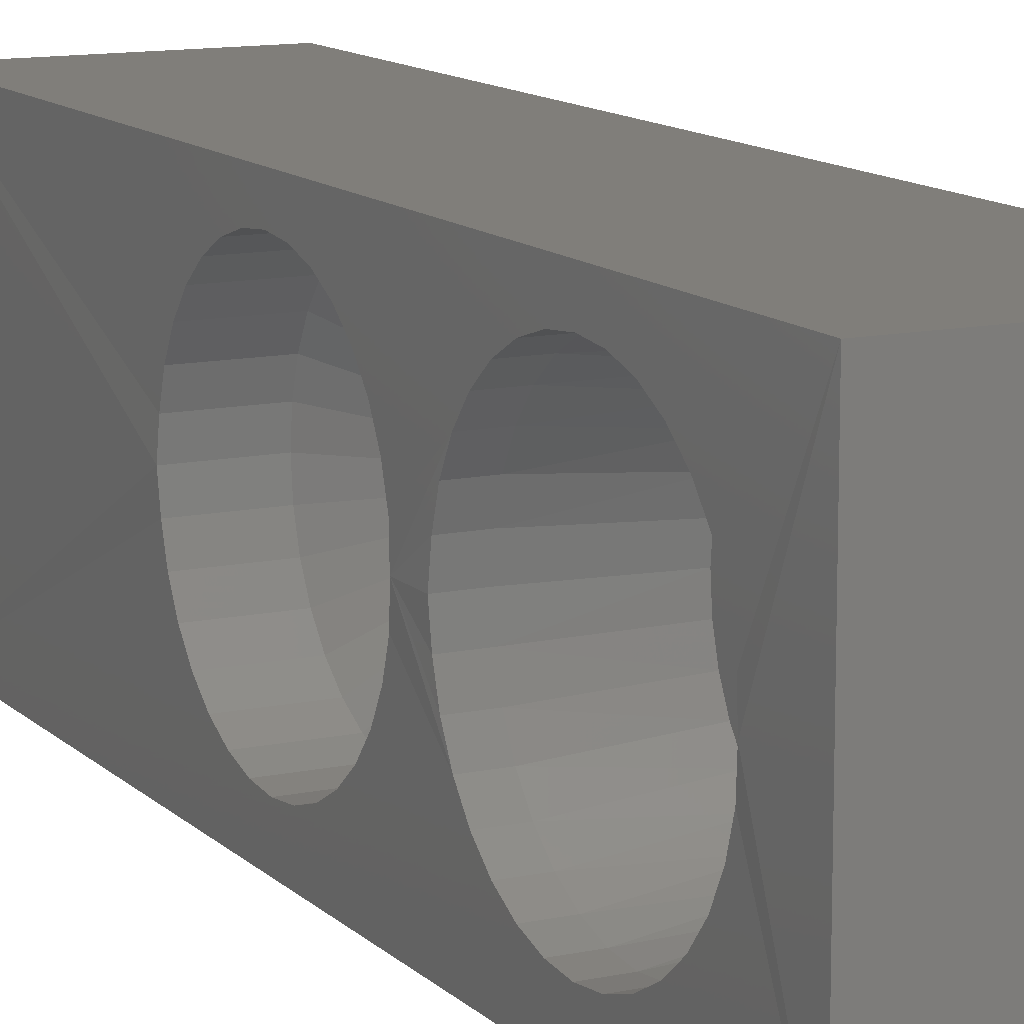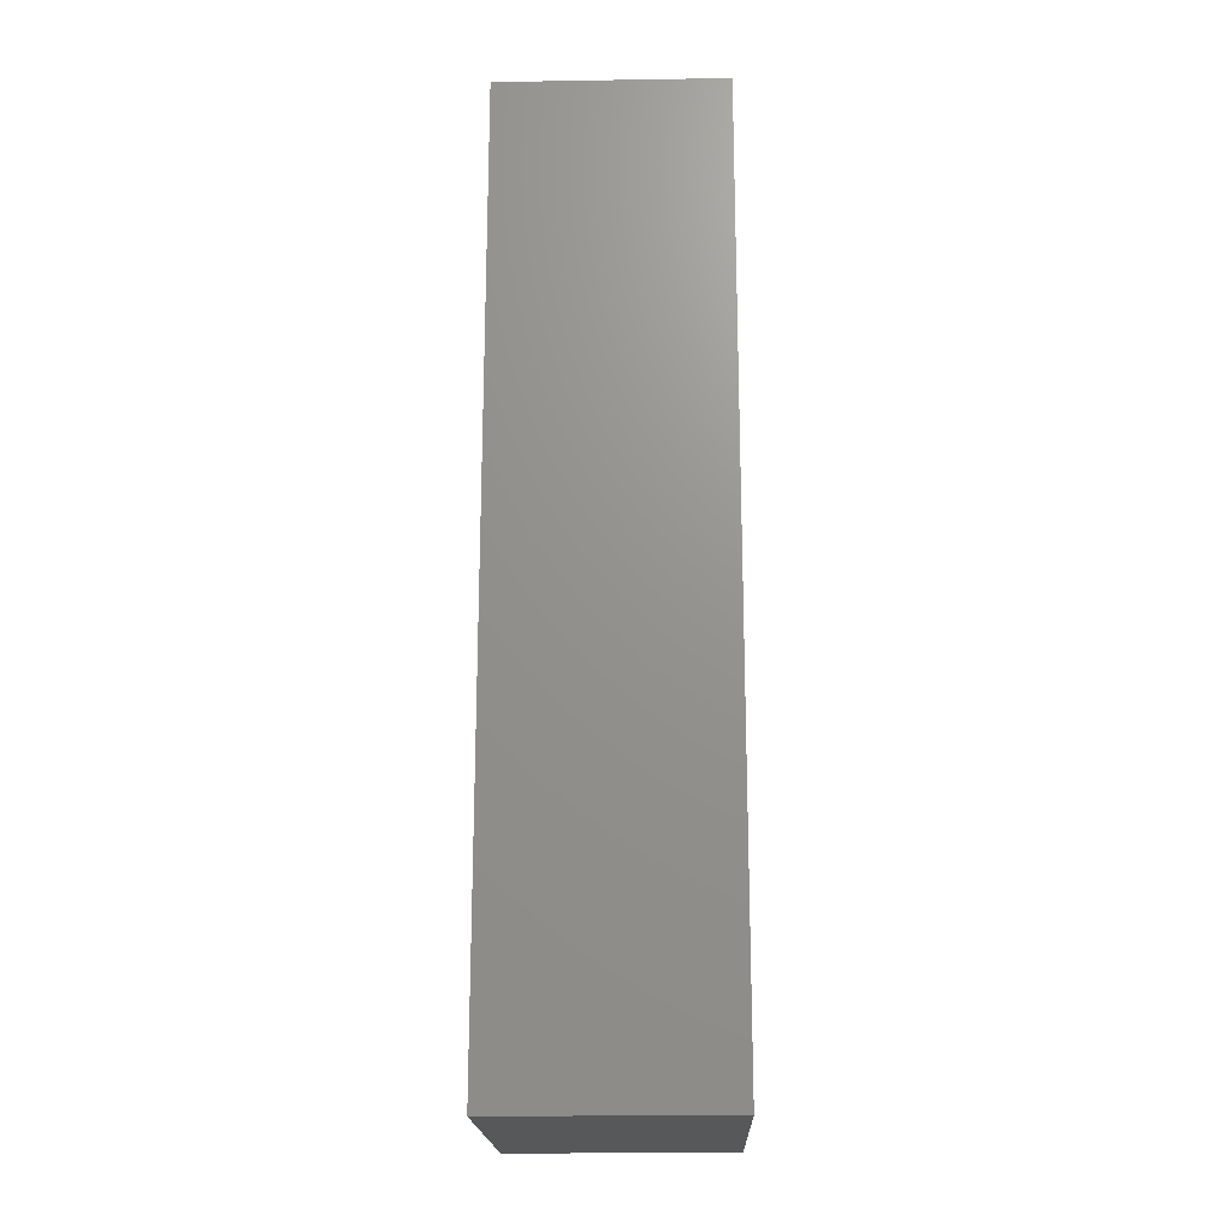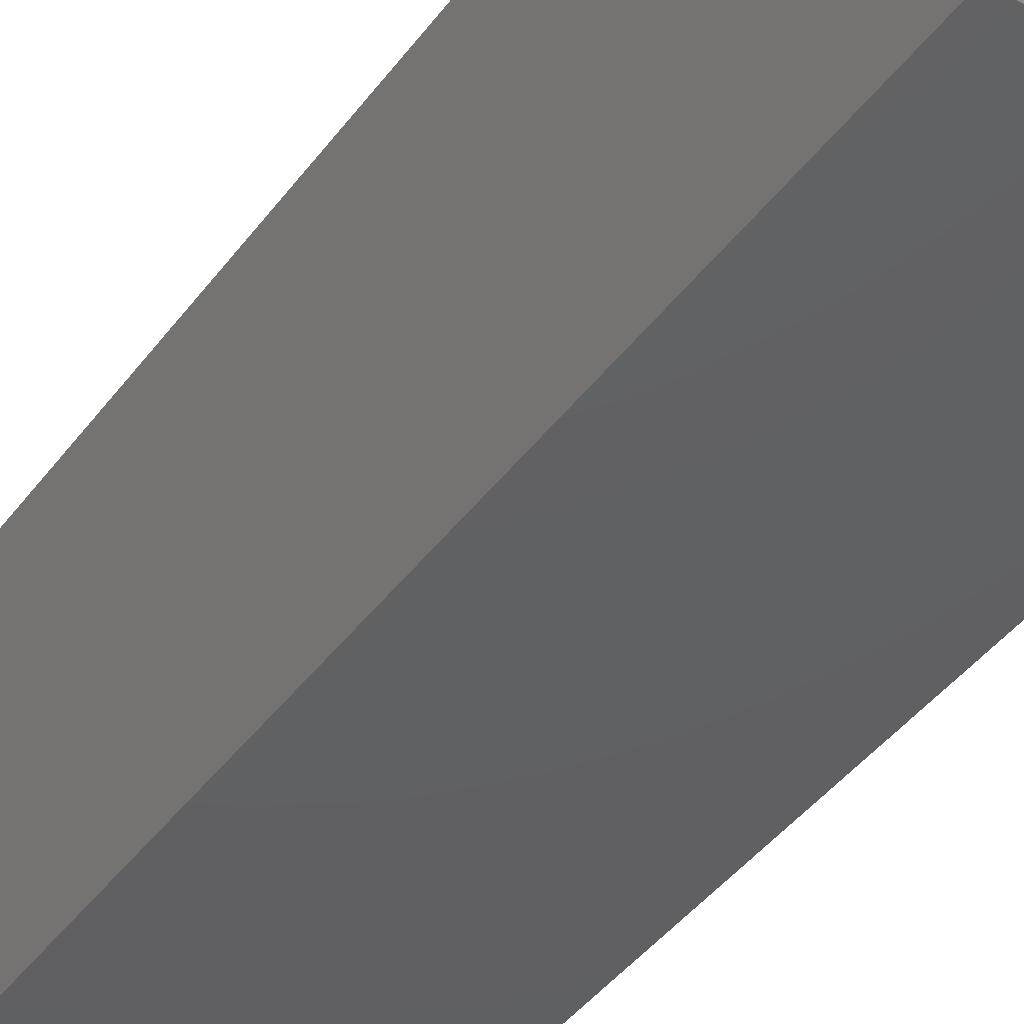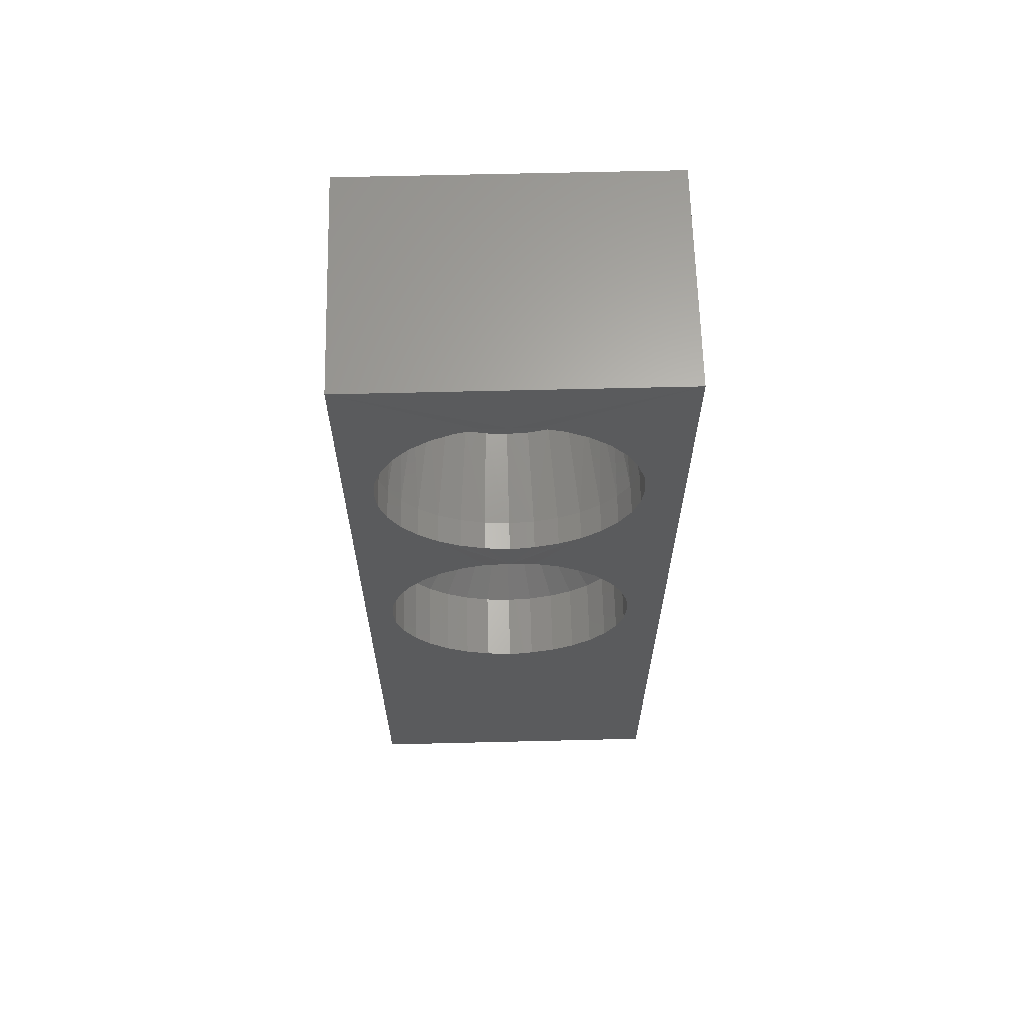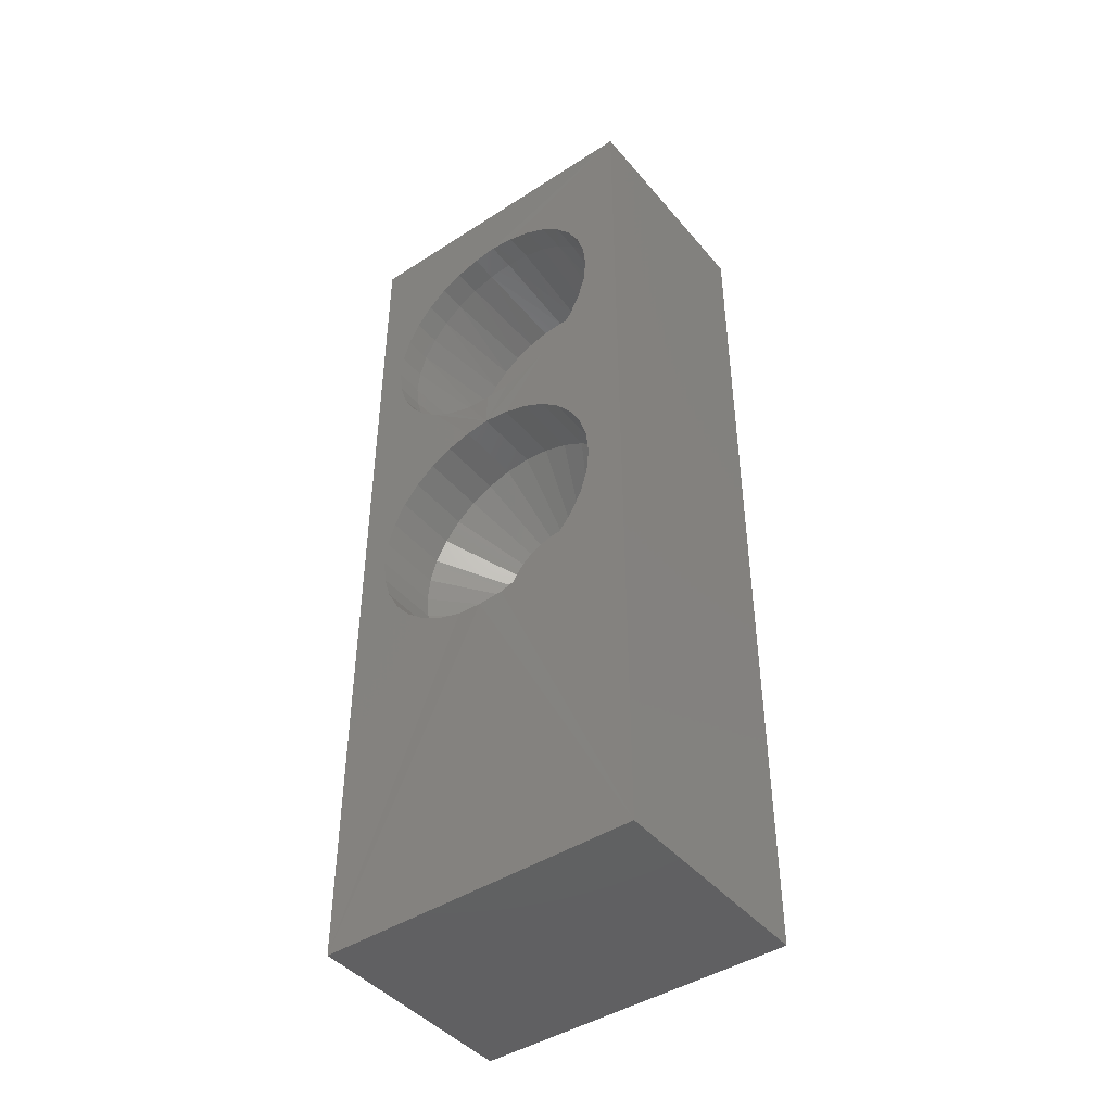
<metadata>
{"format":"stl","ext":"stl","renderer":"f3d","projection":"perspective","resolution":1024,"background":"white","views":[{"elev":12.2,"azim":153.3,"up":"+Z"},{"elev":-19.2,"azim":-178.3,"up":"+Y"},{"elev":-42.1,"azim":-33.3,"up":"+Z"},{"elev":64.3,"azim":88.6,"up":"+Y"},{"elev":-44.1,"azim":127.1,"up":"+Y"}]}
</metadata>
<code>
# stl→obj: 202 verts, 400 faces
v 0.07812 -0.1464 0.2272
v 0.07812 -0.1639 0.2272
v 0.07812 -0.1811 0.224
v 0.07812 -0.1292 0.224
v 0.07812 -0.1974 0.2177
v 0.07812 -0.1129 0.2177
v 0.07812 -0.2123 0.2085
v 0.07812 -0.09804 0.2085
v 0.07812 -0.09804 0.05715
v 0.07812 -0.1974 0.04793
v 0.07812 -0.1129 0.04793
v 0.07812 -0.1811 0.04161
v 0.07812 -0.1292 0.04161
v 0.07812 -0.1639 0.0384
v 0.07812 -0.1464 0.0384
v 0.07812 -0.08511 0.1967
v 0.07812 -0.2253 0.1967
v 0.07812 -0.07456 0.1827
v 0.07812 -0.2358 0.1827
v 0.07812 -0.06676 0.1671
v 0.07812 -0.2436 0.1671
v 0.07812 -0.06198 0.1502
v 0.07812 -0.2484 0.1502
v 0.07812 -0.06036 0.1328
v 0.07812 -0.25 0.1328
v 0.07812 -0.06198 0.1154
v 0.07812 -0.2484 0.1154
v 0.07812 -0.06676 0.09856
v 0.07812 -0.2436 0.09856
v 0.07812 -0.07456 0.0829
v 0.07812 -0.2358 0.0829
v 0.07812 -0.08511 0.06893
v 0.07812 -0.2253 0.06893
v 0.07812 -0.2123 0.05715
v 0.1562 -0.1552 0.03018
v 0.1791 -0.1352 0.03215
v 0.1562 -0.1352 0.03215
v 0.1791 -0.1159 0.03799
v 0.1562 -0.1159 0.03799
v 0.1791 -0.09816 0.04748
v 0.1562 -0.09816 0.04748
v 0.1791 -0.08261 0.06024
v 0.1562 -0.08261 0.06024
v 0.1791 -0.06985 0.07579
v 0.1562 -0.06985 0.07579
v 0.1791 -0.06036 0.09354
v 0.1562 -0.06036 0.09354
v 0.1791 -0.05452 0.1128
v 0.1562 -0.05452 0.1128
v 0.1797 -0.05255 0.1328
v 0.1562 -0.05255 0.1328
v 0.1791 -0.1552 0.03018
v 0.1562 -0.1752 0.03215
v 0.1791 -0.1752 0.03215
v 0.1562 -0.1945 0.03799
v 0.1791 -0.1945 0.03799
v 0.1562 -0.2122 0.04748
v 0.1791 -0.2122 0.04748
v 0.1562 -0.2278 0.06024
v 0.1791 -0.2278 0.06024
v 0.1562 -0.2405 0.07579
v 0.1791 -0.2405 0.07579
v 0.1562 -0.25 0.09354
v 0.1791 -0.25 0.09354
v 0.1562 -0.2558 0.1128
v 0.1791 -0.2558 0.1128
v 0.1562 -0.2578 0.1328
v 0.1797 -0.2578 0.1328
v 0.1562 -0.1552 0.2354
v 0.1791 -0.1752 0.2335
v 0.1562 -0.1752 0.2335
v 0.1791 -0.1945 0.2276
v 0.1562 -0.1945 0.2276
v 0.1791 -0.2122 0.2181
v 0.1562 -0.2122 0.2181
v 0.1791 -0.2278 0.2054
v 0.1562 -0.2278 0.2054
v 0.1791 -0.2405 0.1898
v 0.1562 -0.2405 0.1898
v 0.1791 -0.25 0.1721
v 0.1562 -0.25 0.1721
v 0.1791 -0.2558 0.1528
v 0.1562 -0.2558 0.1528
v 0.1791 -0.1552 0.2354
v 0.1562 -0.1352 0.2335
v 0.1791 -0.1352 0.2335
v 0.1562 -0.1159 0.2276
v 0.1791 -0.1159 0.2276
v 0.1562 -0.09816 0.2181
v 0.1791 -0.09816 0.2181
v 0.1562 -0.08261 0.2054
v 0.1791 -0.08261 0.2054
v 0.1562 -0.06985 0.1898
v 0.1791 -0.06985 0.1898
v 0.1562 -0.06036 0.1721
v 0.1791 -0.06036 0.1721
v 0.1562 -0.05452 0.1528
v 0.1791 -0.05452 0.1528
v 0.1797 -0.2869 0.1328
v 0.1791 -0.2947 0.09354
v 0.1791 -0.3042 0.07579
v 0.1791 -0.2889 0.1128
v 0.1791 -0.3042 0.1898
v 0.1791 -0.2947 0.1721
v 0.1791 -0.2889 0.1528
v 0.1791 -0.75 -1.097e-17
v 0.1791 0 -1.097e-17
v 0.1791 -0.3896 0.03018
v 0.1791 -0.4096 0.03215
v 0.1791 -0.4288 0.03799
v 0.1791 -0.4466 0.04748
v 0.1791 -0.4621 0.06024
v 0.1791 -0.4749 0.07579
v 0.1791 -0.4844 0.09354
v 0.1791 -0.4902 0.1128
v 0.1797 -0.4922 0.1328
v 0.1791 -0.75 0.2578
v 0.1791 0 0.2578
v 0.1791 -0.317 0.06024
v 0.1791 -0.3325 0.04748
v 0.1791 -0.3503 0.03799
v 0.1791 -0.3695 0.03215
v 0.1791 -0.3896 0.2354
v 0.1791 -0.3695 0.2335
v 0.1791 -0.3503 0.2276
v 0.1791 -0.3325 0.2181
v 0.1791 -0.317 0.2054
v 0.1791 -0.4902 0.1528
v 0.1791 -0.4844 0.1721
v 0.1791 -0.4749 0.1898
v 0.1791 -0.4621 0.2054
v 0.1791 -0.4466 0.2181
v 0.1791 -0.4288 0.2276
v 0.1791 -0.4096 0.2335
v 0.07812 -0.4004 0.1875
v 0.07812 -0.3787 0.1875
v 0.07812 -0.3896 0.1886
v 0.07812 -0.4109 0.1843
v 0.07812 -0.3682 0.1843
v 0.07812 -0.4205 0.1792
v 0.07812 -0.3586 0.1792
v 0.07812 -0.429 0.1722
v 0.07812 -0.3501 0.1722
v 0.07812 -0.4359 0.1638
v 0.07812 -0.3432 0.1638
v 0.07812 -0.4411 0.1541
v 0.07812 -0.338 0.1541
v 0.07812 -0.338 0.1115
v 0.07812 -0.4359 0.1018
v 0.07812 -0.3432 0.1018
v 0.07812 -0.429 0.09339
v 0.07812 -0.3501 0.09339
v 0.07812 -0.4205 0.08645
v 0.07812 -0.3586 0.08645
v 0.07812 -0.4109 0.0813
v 0.07812 -0.3682 0.0813
v 0.07812 -0.4004 0.07813
v 0.07812 -0.3787 0.07813
v 0.07812 -0.3896 0.07706
v 0.07812 -0.3349 0.1437
v 0.07812 -0.4442 0.1437
v 0.07812 -0.3338 0.1328
v 0.07812 -0.4453 0.1328
v 0.07812 -0.3349 0.1219
v 0.07812 -0.4442 0.1219
v 0.07812 -0.4411 0.1115
v 0.125 -0.3896 0.03018
v 0.125 -0.3695 0.03215
v 0.125 -0.3503 0.03799
v 0.125 -0.3325 0.04748
v 0.125 -0.317 0.06024
v 0.125 -0.3042 0.07579
v 0.125 -0.2947 0.09354
v 0.125 -0.2889 0.1128
v 0.125 -0.2869 0.1328
v 0.125 -0.4096 0.03215
v 0.125 -0.4288 0.03799
v 0.125 -0.4466 0.04748
v 0.125 -0.4621 0.06024
v 0.125 -0.4749 0.07579
v 0.125 -0.4844 0.09354
v 0.125 -0.4902 0.1128
v 0.125 -0.4922 0.1328
v 0.125 -0.3896 0.2354
v 0.125 -0.4096 0.2335
v 0.125 -0.4288 0.2276
v 0.125 -0.4466 0.2181
v 0.125 -0.4621 0.2054
v 0.125 -0.4749 0.1898
v 0.125 -0.4844 0.1721
v 0.125 -0.4902 0.1528
v 0.125 -0.3695 0.2335
v 0.125 -0.3503 0.2276
v 0.125 -0.3325 0.2181
v 0.125 -0.317 0.2054
v 0.125 -0.3042 0.1898
v 0.125 -0.2947 0.1721
v 0.125 -0.2889 0.1528
v 0 -0.75 0
v 2.966e-17 -0.75 0.2578
v 0 0 0
v 2.966e-17 0 0.2578
f 1 2 3
f 1 3 4
f 4 3 5
f 4 5 6
f 6 5 7
f 6 7 8
f 9 10 11
f 11 10 12
f 11 12 13
f 13 12 14
f 13 14 15
f 8 7 16
f 16 7 17
f 16 17 18
f 18 17 19
f 18 19 20
f 20 19 21
f 20 21 22
f 22 21 23
f 22 23 24
f 24 23 25
f 24 25 26
f 26 25 27
f 26 27 28
f 28 27 29
f 28 29 30
f 30 29 31
f 30 31 32
f 32 31 33
f 32 33 9
f 9 33 34
f 9 34 10
f 35 36 37
f 37 36 38
f 37 38 39
f 39 38 40
f 39 40 41
f 41 40 42
f 41 42 43
f 43 42 44
f 43 44 45
f 45 44 46
f 45 46 47
f 47 46 48
f 47 48 49
f 49 48 50
f 49 50 51
f 36 35 52
f 52 35 53
f 52 53 54
f 54 53 55
f 54 55 56
f 56 55 57
f 56 57 58
f 58 57 59
f 58 59 60
f 60 59 61
f 60 61 62
f 62 61 63
f 62 63 64
f 64 63 65
f 64 65 66
f 66 65 67
f 66 67 68
f 69 70 71
f 71 70 72
f 71 72 73
f 73 72 74
f 73 74 75
f 75 74 76
f 75 76 77
f 77 76 78
f 77 78 79
f 79 78 80
f 79 80 81
f 81 80 82
f 81 82 83
f 83 82 68
f 83 68 67
f 70 69 84
f 84 69 85
f 84 85 86
f 86 85 87
f 86 87 88
f 88 87 89
f 88 89 90
f 90 89 91
f 90 91 92
f 92 91 93
f 92 93 94
f 94 93 95
f 94 95 96
f 96 95 97
f 96 97 98
f 98 97 51
f 98 51 50
f 65 63 29
f 63 61 31
f 29 63 31
f 61 59 33
f 31 61 33
f 59 57 34
f 33 59 34
f 57 55 10
f 34 57 10
f 55 53 12
f 10 55 12
f 53 35 14
f 12 53 14
f 35 37 15
f 14 35 15
f 37 39 13
f 15 37 13
f 39 41 11
f 13 39 11
f 41 43 9
f 11 41 9
f 43 45 32
f 9 43 32
f 45 47 30
f 32 45 30
f 47 49 28
f 30 47 28
f 28 49 26
f 26 49 51
f 26 51 24
f 29 27 65
f 65 27 25
f 65 25 67
f 97 95 20
f 95 93 18
f 20 95 18
f 93 91 16
f 18 93 16
f 91 89 8
f 16 91 8
f 89 87 6
f 8 89 6
f 87 85 4
f 6 87 4
f 85 69 1
f 4 85 1
f 69 71 2
f 1 69 2
f 71 73 3
f 2 71 3
f 73 75 5
f 3 73 5
f 75 77 7
f 5 75 7
f 77 79 17
f 7 77 17
f 79 81 19
f 17 79 19
f 81 83 21
f 19 81 21
f 21 83 23
f 23 83 67
f 23 67 25
f 20 22 97
f 97 22 24
f 97 24 51
f 68 99 66
f 68 82 99
f 100 101 58
f 58 60 100
f 102 100 60
f 60 62 102
f 74 103 104
f 74 104 76
f 76 104 105
f 76 105 78
f 99 82 80
f 99 80 78
f 99 78 105
f 99 102 62
f 99 62 64
f 99 64 66
f 106 107 52
f 106 52 54
f 106 54 56
f 106 56 108
f 106 108 109
f 106 109 110
f 106 110 111
f 106 111 112
f 106 112 113
f 106 113 114
f 106 114 115
f 106 115 116
f 106 116 117
f 107 118 50
f 107 50 48
f 107 48 46
f 107 46 44
f 107 44 42
f 107 42 40
f 107 40 38
f 107 38 36
f 107 36 52
f 56 58 101
f 56 101 119
f 56 119 120
f 56 120 121
f 56 121 122
f 56 122 108
f 118 84 86
f 118 86 88
f 118 88 90
f 118 90 92
f 118 92 94
f 118 94 96
f 118 96 98
f 118 98 50
f 72 123 124
f 72 124 125
f 72 125 126
f 72 126 127
f 72 127 103
f 72 103 74
f 117 116 128
f 117 128 129
f 117 129 130
f 117 130 131
f 117 131 132
f 117 132 133
f 117 133 134
f 117 134 123
f 117 123 72
f 117 72 70
f 117 70 84
f 117 84 118
f 135 136 137
f 136 135 138
f 136 138 139
f 139 138 140
f 139 140 141
f 141 140 142
f 141 142 143
f 143 142 144
f 143 144 145
f 145 144 146
f 145 146 147
f 148 149 150
f 150 149 151
f 150 151 152
f 152 151 153
f 152 153 154
f 154 153 155
f 154 155 156
f 156 155 157
f 156 157 158
f 158 157 159
f 147 146 160
f 160 146 161
f 160 161 162
f 162 161 163
f 162 163 164
f 164 163 165
f 164 165 148
f 148 165 166
f 148 166 149
f 167 122 168
f 168 122 121
f 168 121 169
f 169 121 120
f 169 120 170
f 170 120 119
f 170 119 171
f 171 119 101
f 171 101 172
f 172 101 100
f 172 100 173
f 173 100 102
f 173 102 174
f 174 102 99
f 174 99 175
f 122 167 108
f 108 167 176
f 108 176 109
f 109 176 177
f 109 177 110
f 110 177 178
f 110 178 111
f 111 178 179
f 111 179 112
f 112 179 180
f 112 180 113
f 113 180 181
f 113 181 114
f 114 181 182
f 114 182 115
f 115 182 183
f 115 183 116
f 184 134 185
f 185 134 133
f 185 133 186
f 186 133 132
f 186 132 187
f 187 132 131
f 187 131 188
f 188 131 130
f 188 130 189
f 189 130 129
f 189 129 190
f 190 129 128
f 190 128 191
f 191 128 116
f 191 116 183
f 134 184 123
f 123 184 192
f 123 192 124
f 124 192 193
f 124 193 125
f 125 193 194
f 125 194 126
f 126 194 195
f 126 195 127
f 127 195 196
f 127 196 103
f 103 196 197
f 103 197 104
f 104 197 198
f 104 198 105
f 105 198 175
f 105 175 99
f 137 136 184
f 184 185 137
f 189 142 188
f 188 142 140
f 188 140 187
f 142 189 144
f 144 189 190
f 144 190 146
f 146 190 191
f 146 191 161
f 161 191 183
f 161 183 163
f 145 195 143
f 143 195 194
f 143 194 141
f 195 145 196
f 196 145 147
f 196 147 197
f 197 147 160
f 197 160 198
f 198 160 162
f 198 162 175
f 184 136 192
f 192 136 139
f 192 139 193
f 193 139 141
f 193 141 194
f 137 185 135
f 135 185 186
f 135 186 138
f 138 186 187
f 138 187 140
f 159 157 167
f 167 168 159
f 172 152 171
f 171 152 154
f 171 154 170
f 152 172 150
f 150 172 173
f 150 173 148
f 148 173 174
f 148 174 164
f 164 174 175
f 164 175 162
f 149 179 151
f 151 179 178
f 151 178 153
f 179 149 180
f 180 149 166
f 180 166 181
f 181 166 165
f 181 165 182
f 182 165 163
f 182 163 183
f 167 157 176
f 176 157 155
f 176 155 177
f 177 155 153
f 177 153 178
f 159 168 158
f 158 168 169
f 158 169 156
f 156 169 170
f 156 170 154
f 199 106 200
f 200 106 117
f 201 202 107
f 107 202 118
f 202 201 200
f 200 201 199
f 118 202 117
f 117 202 200
f 201 107 199
f 199 107 106

</code>
